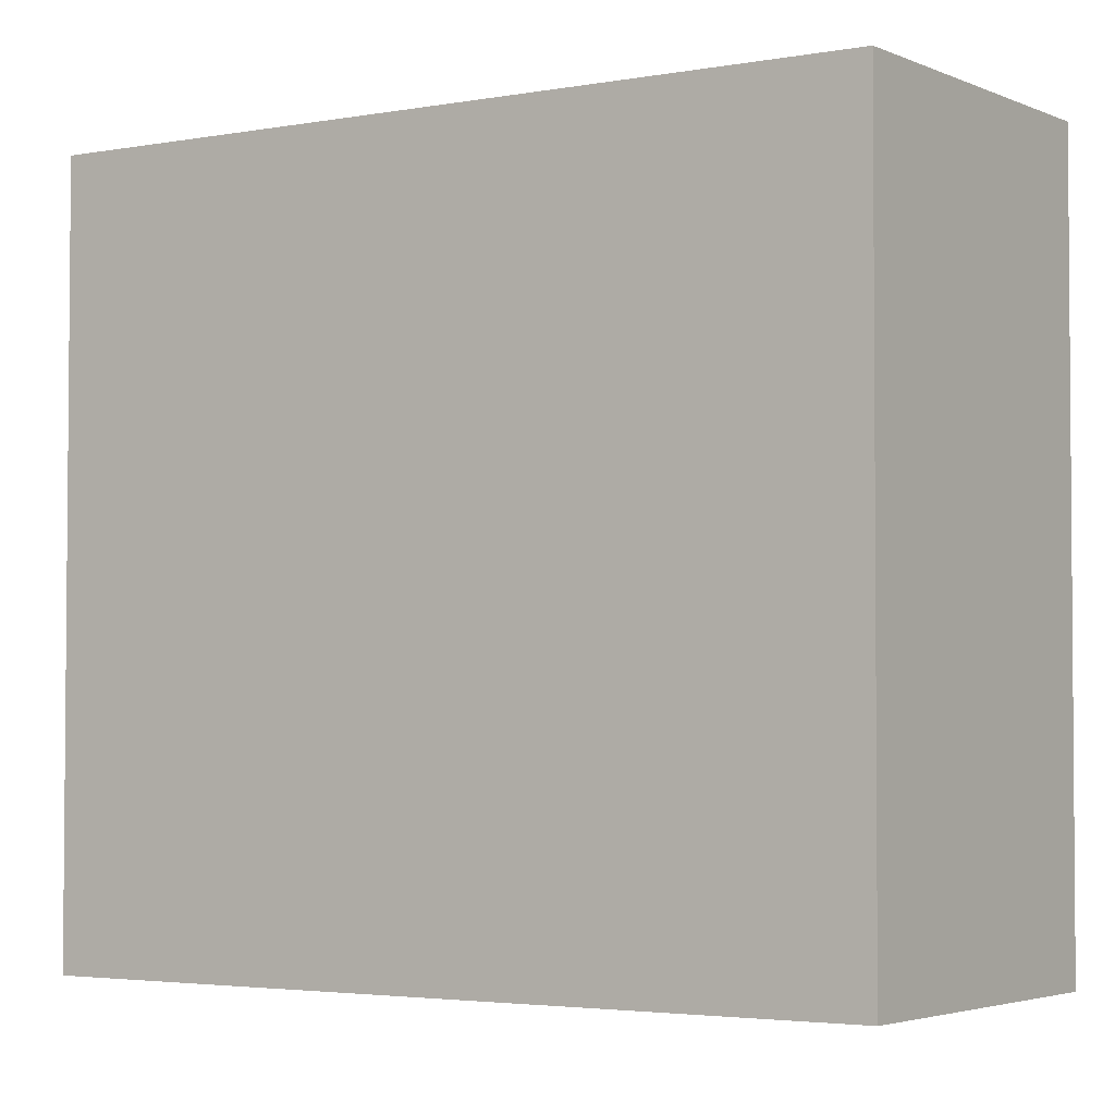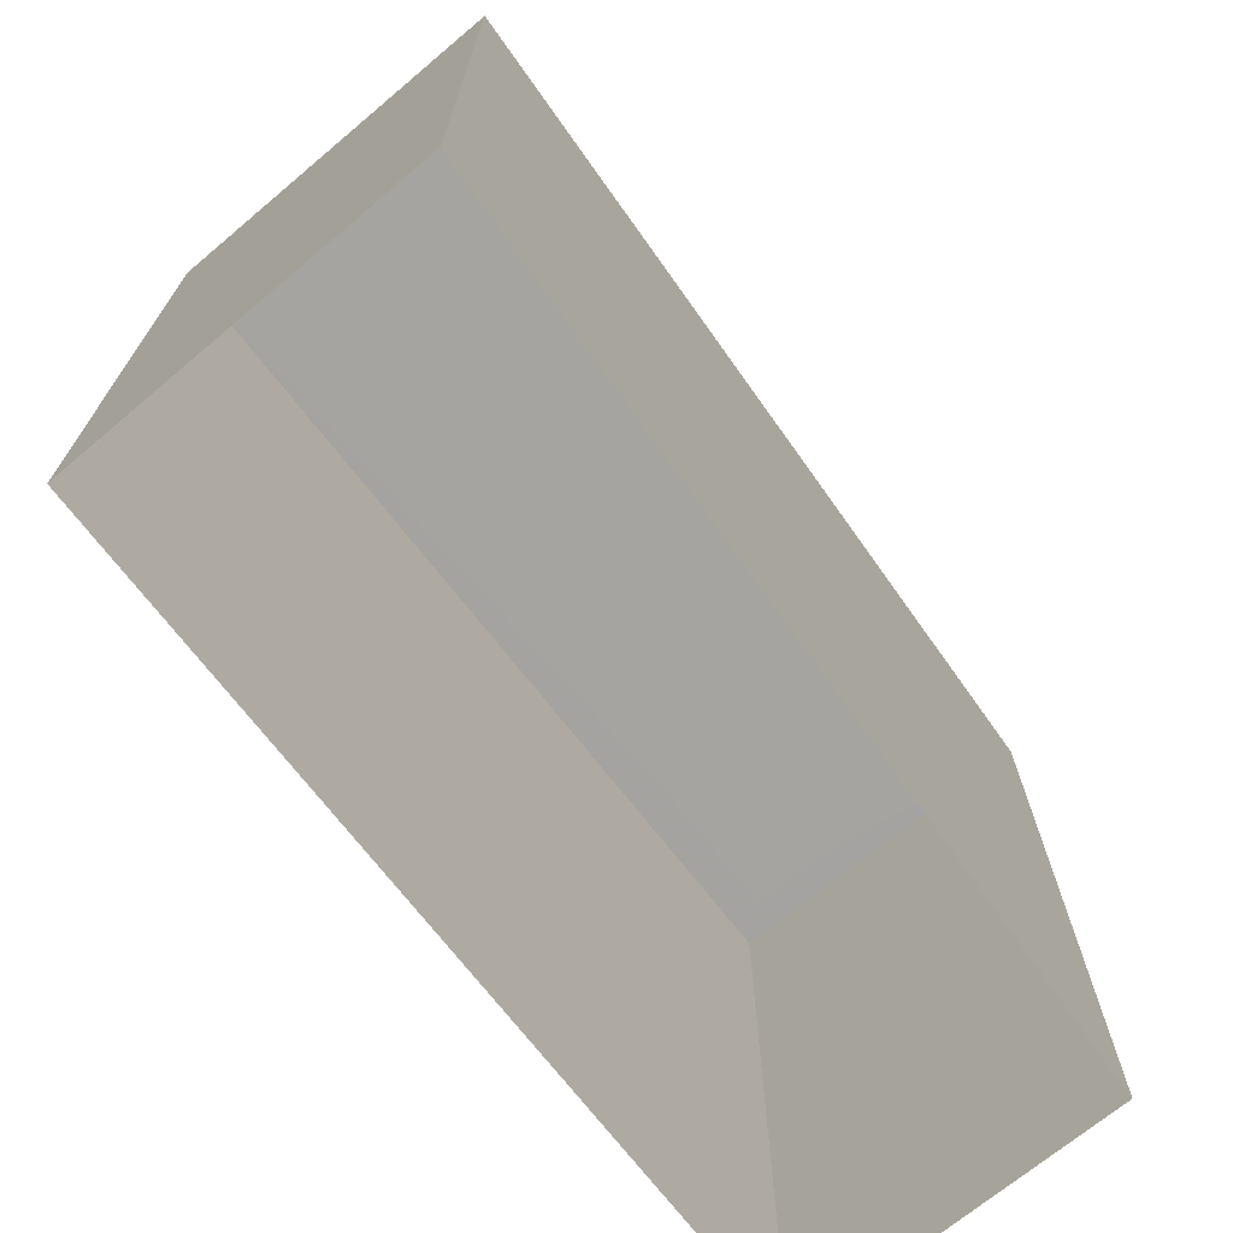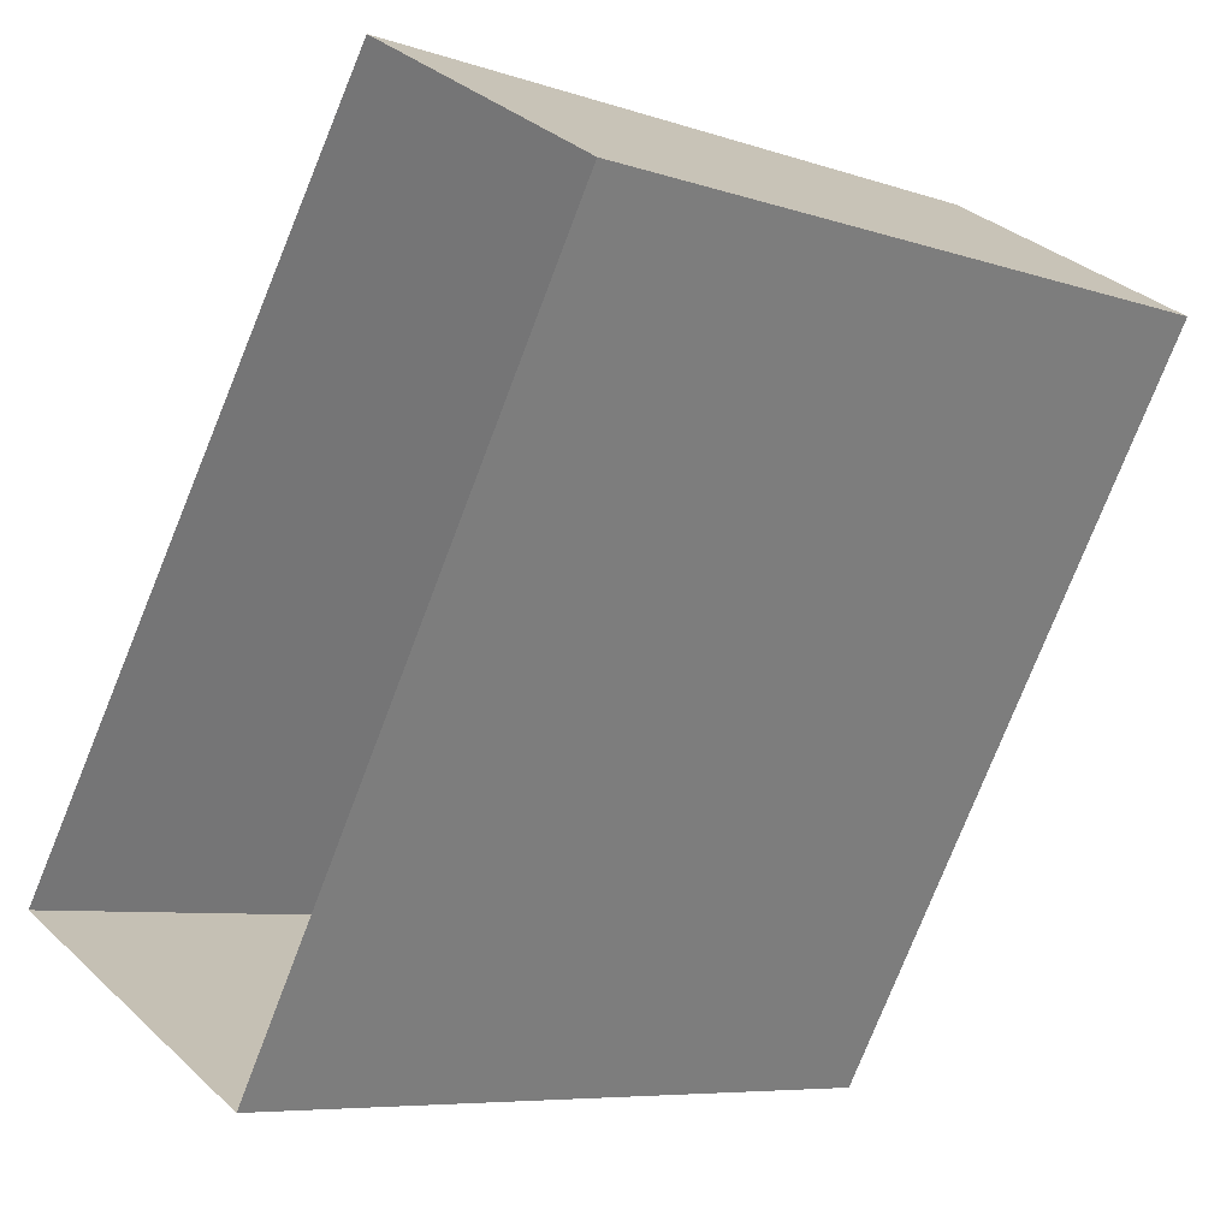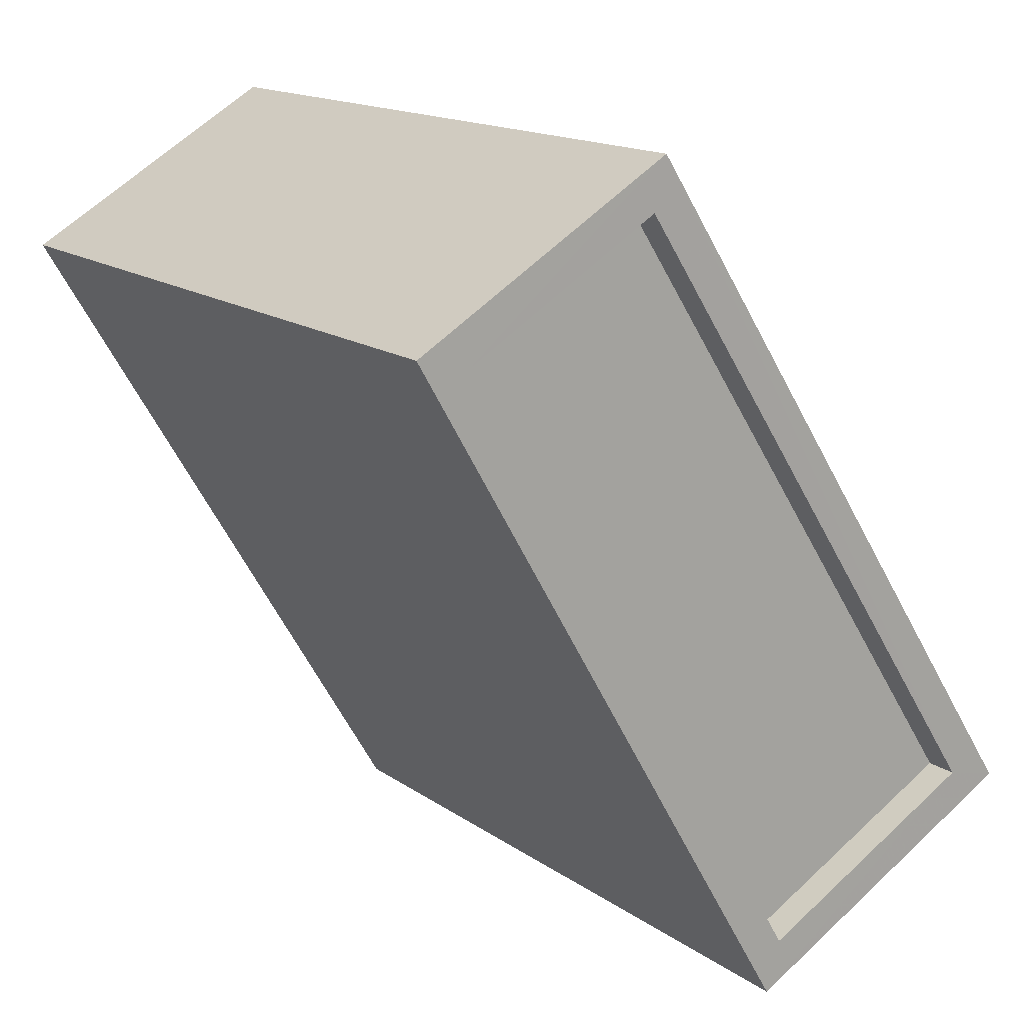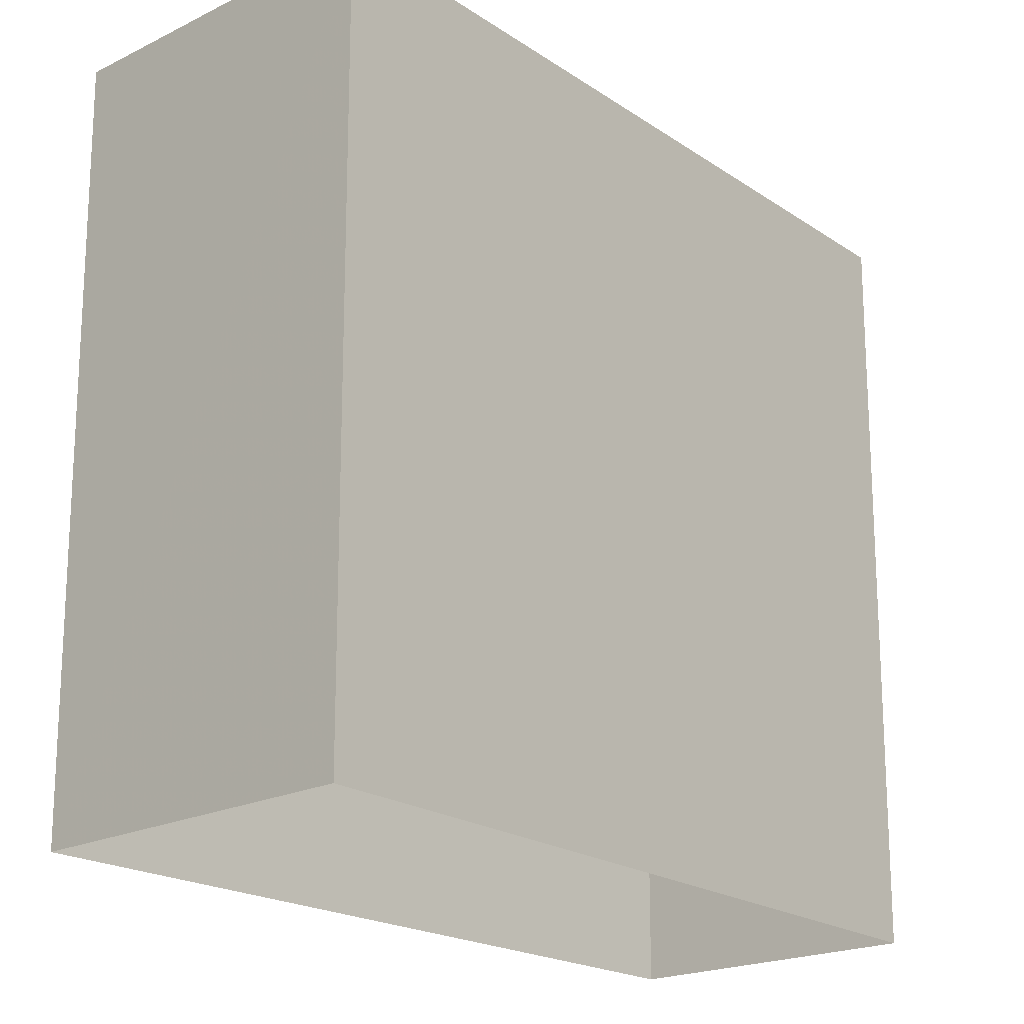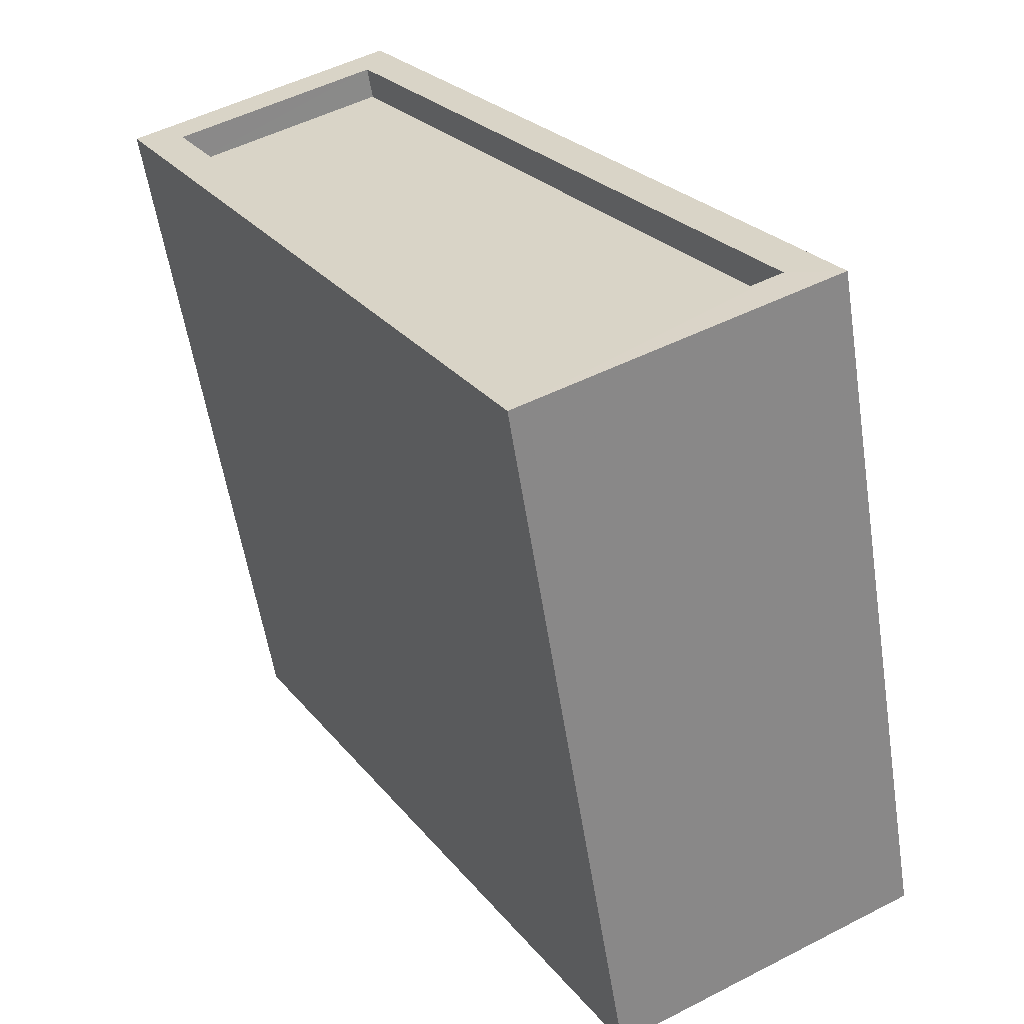
<metadata>
{"format":"obj","ext":"obj","renderer":"f3d","projection":"perspective","resolution":1024,"background":"white","views":[{"elev":-3.2,"azim":-26.7,"up":"+Z"},{"elev":-73.2,"azim":68.8,"up":"+Z"},{"elev":-6.9,"azim":-134.4,"up":"+Y"},{"elev":15.5,"azim":-35.1,"up":"+Y"},{"elev":-19.8,"azim":71.8,"up":"+Z"},{"elev":-57.3,"azim":8.9,"up":"+Y"}]}
</metadata>
<code>
v -8998 -3.656e+04 12.97
v -8994 -3.657e+04 12.97
v -8996 -3.657e+04 12.97
v -9000 -3.656e+04 12.98
v -8998 -3.656e+04 19.39
v -9000 -3.656e+04 19.39
v -8996 -3.657e+04 19.38
v -8994 -3.657e+04 19.38
v -9000 -3.656e+04 19.69
v -9000 -3.656e+04 19.69
v -8996 -3.657e+04 19.68
v -8996 -3.657e+04 19.68
v -8994 -3.657e+04 19.68
v -8994 -3.657e+04 19.68
v -8998 -3.656e+04 19.69
v -8998 -3.656e+04 19.69
f 1 2 3
f 4 1 3
f 5 6 7
f 8 5 7
f 9 10 11
f 12 9 11
f 11 13 14
f 15 10 9
f 15 14 13
f 11 14 12
f 16 15 9
f 14 15 16
f 14 8 7
f 12 14 7
f 12 7 6
f 9 12 6
f 16 6 5
f 16 9 6
f 14 5 8
f 14 16 5
f 11 4 3
f 11 10 4
f 15 1 4
f 10 15 4
f 13 2 1
f 15 13 1
f 13 3 2
f 13 11 3

</code>
